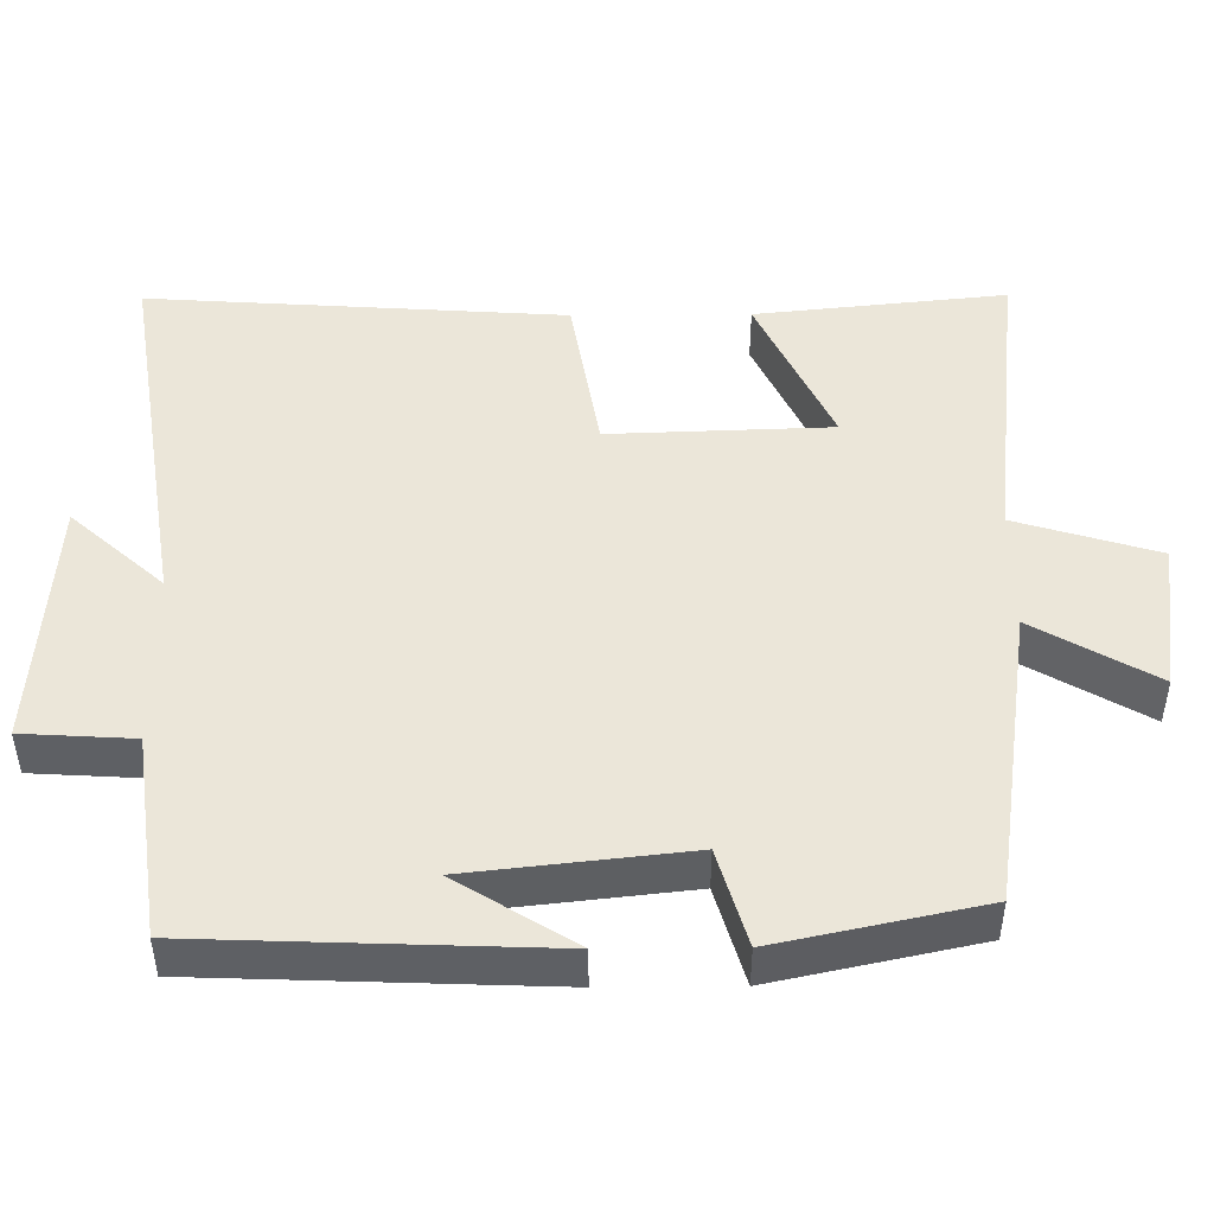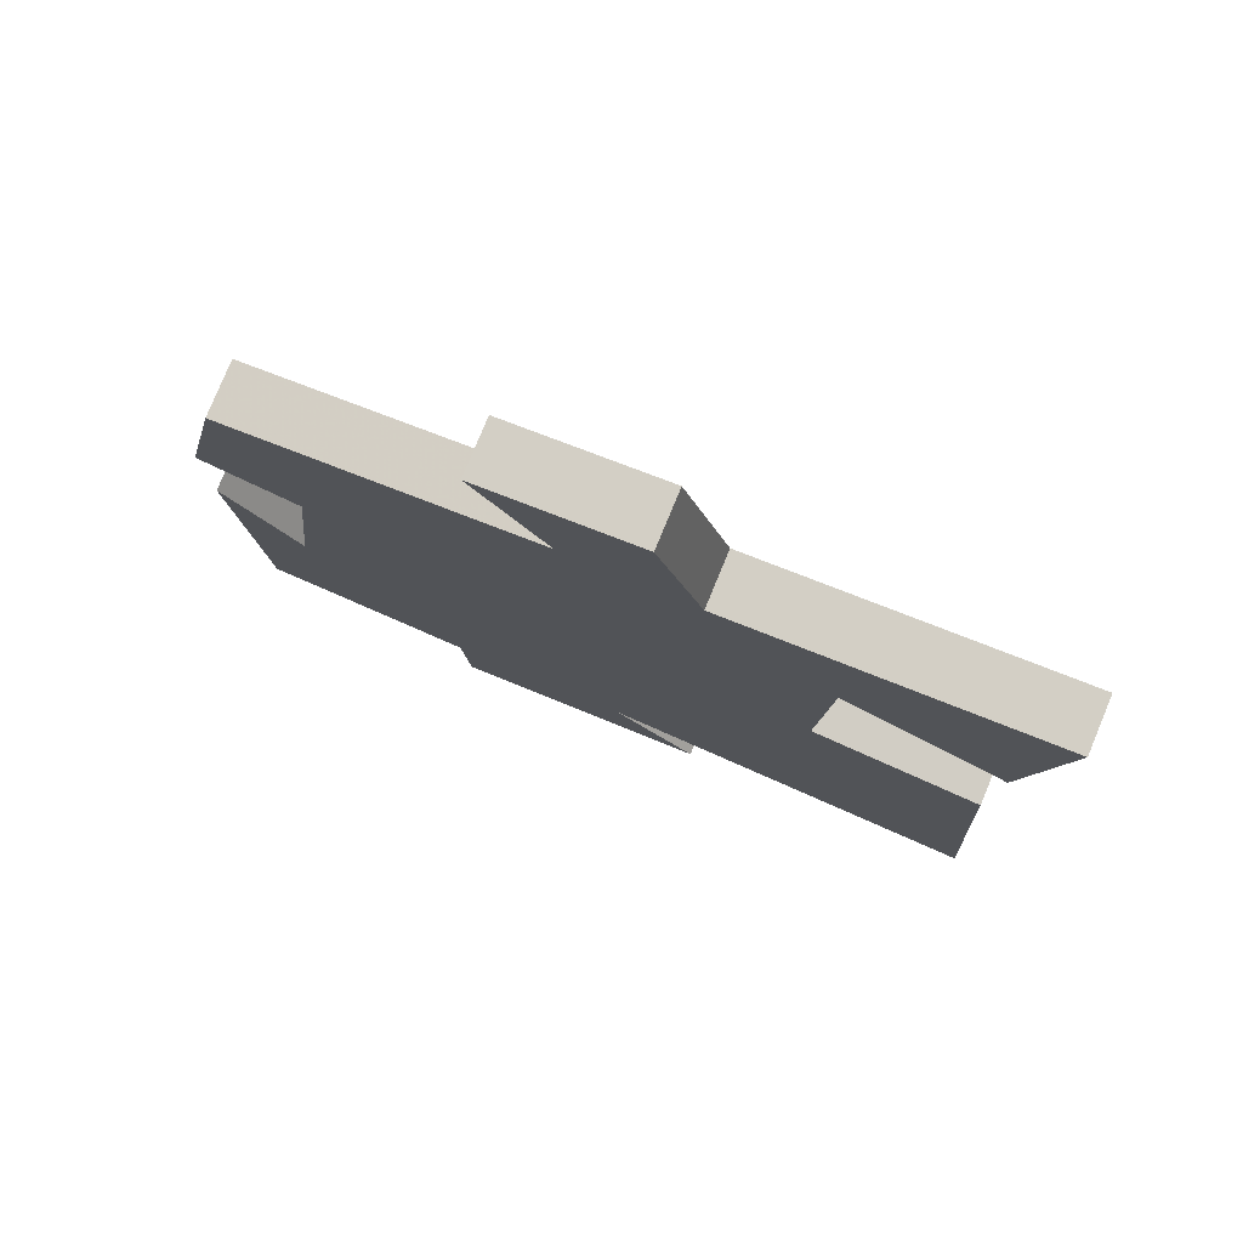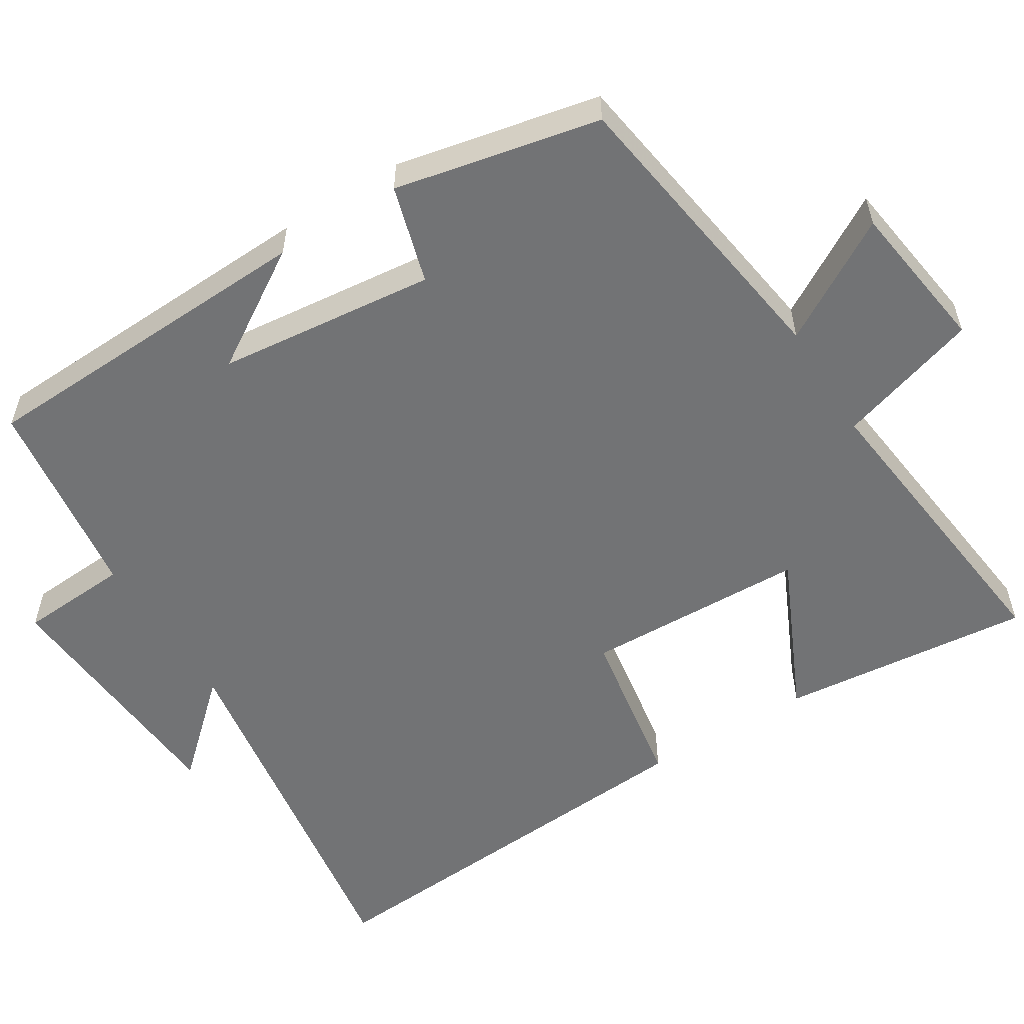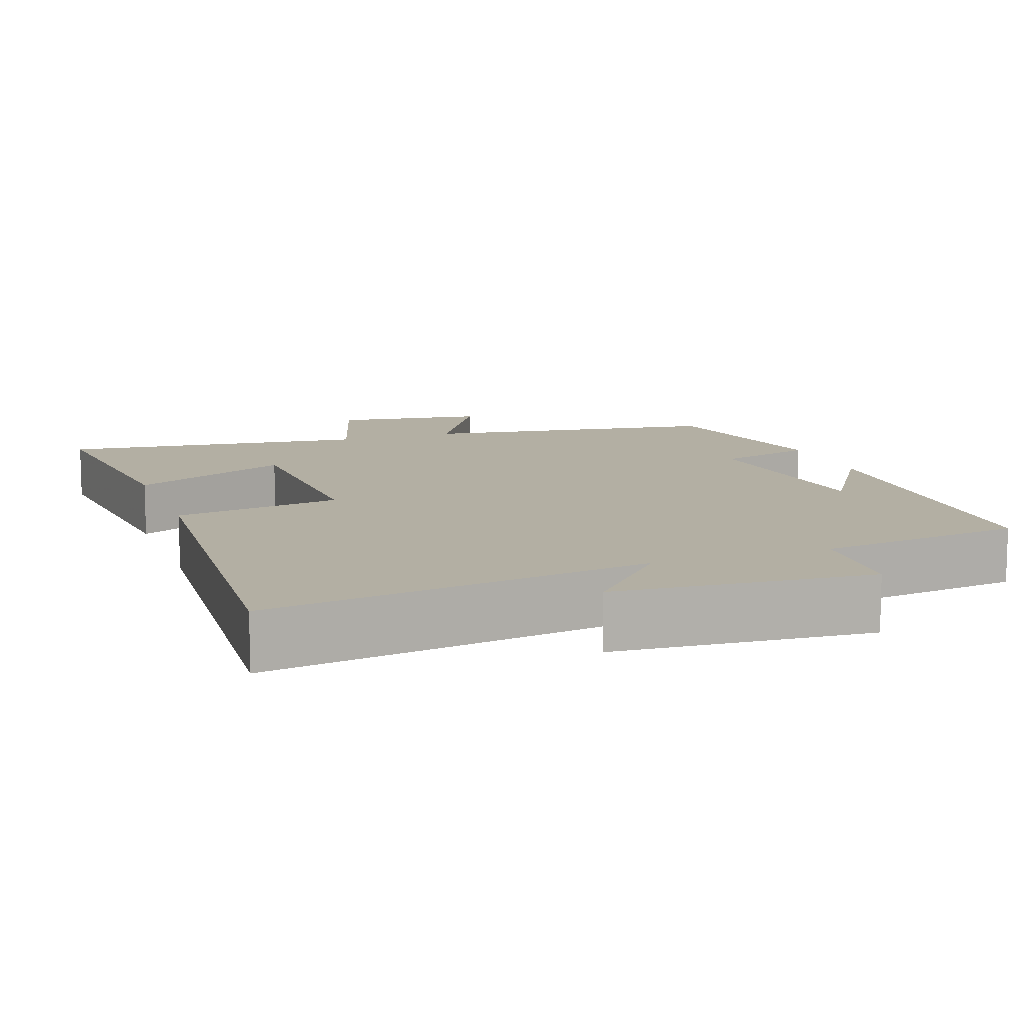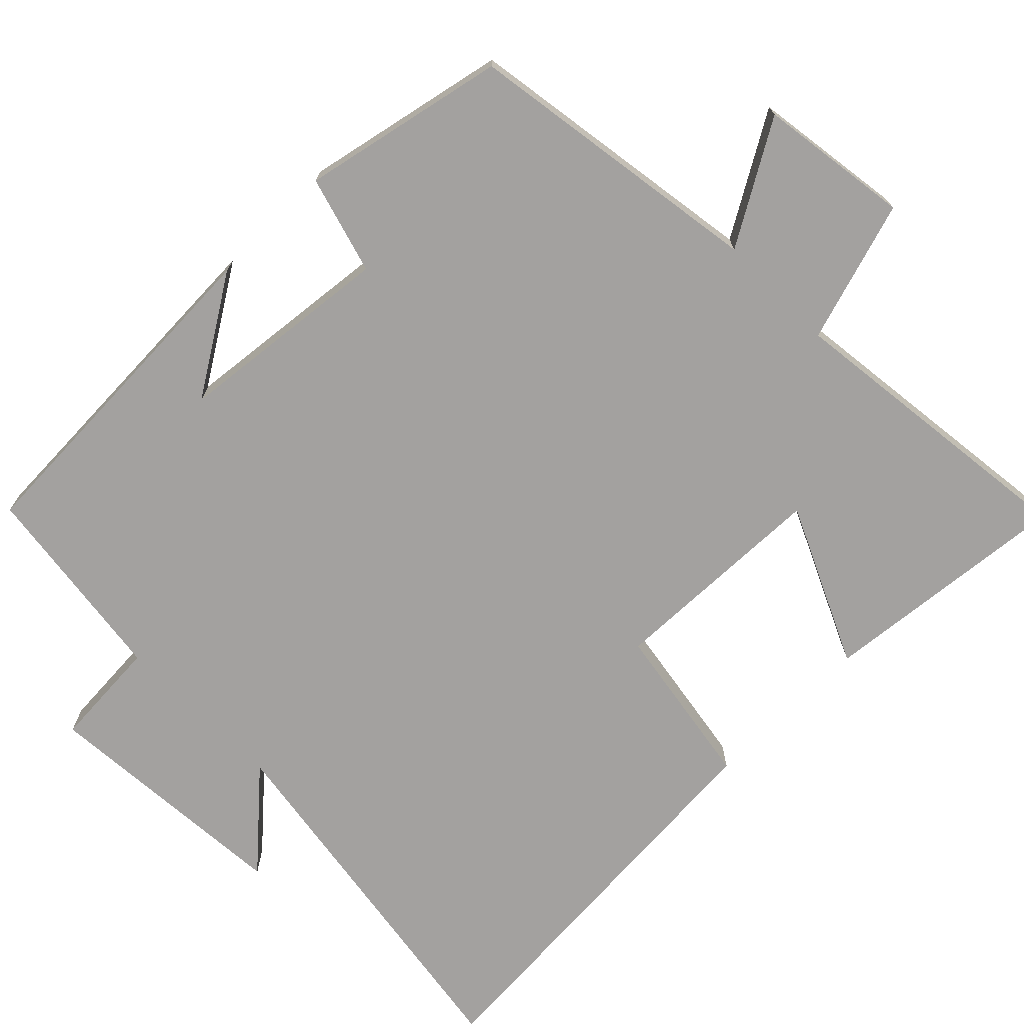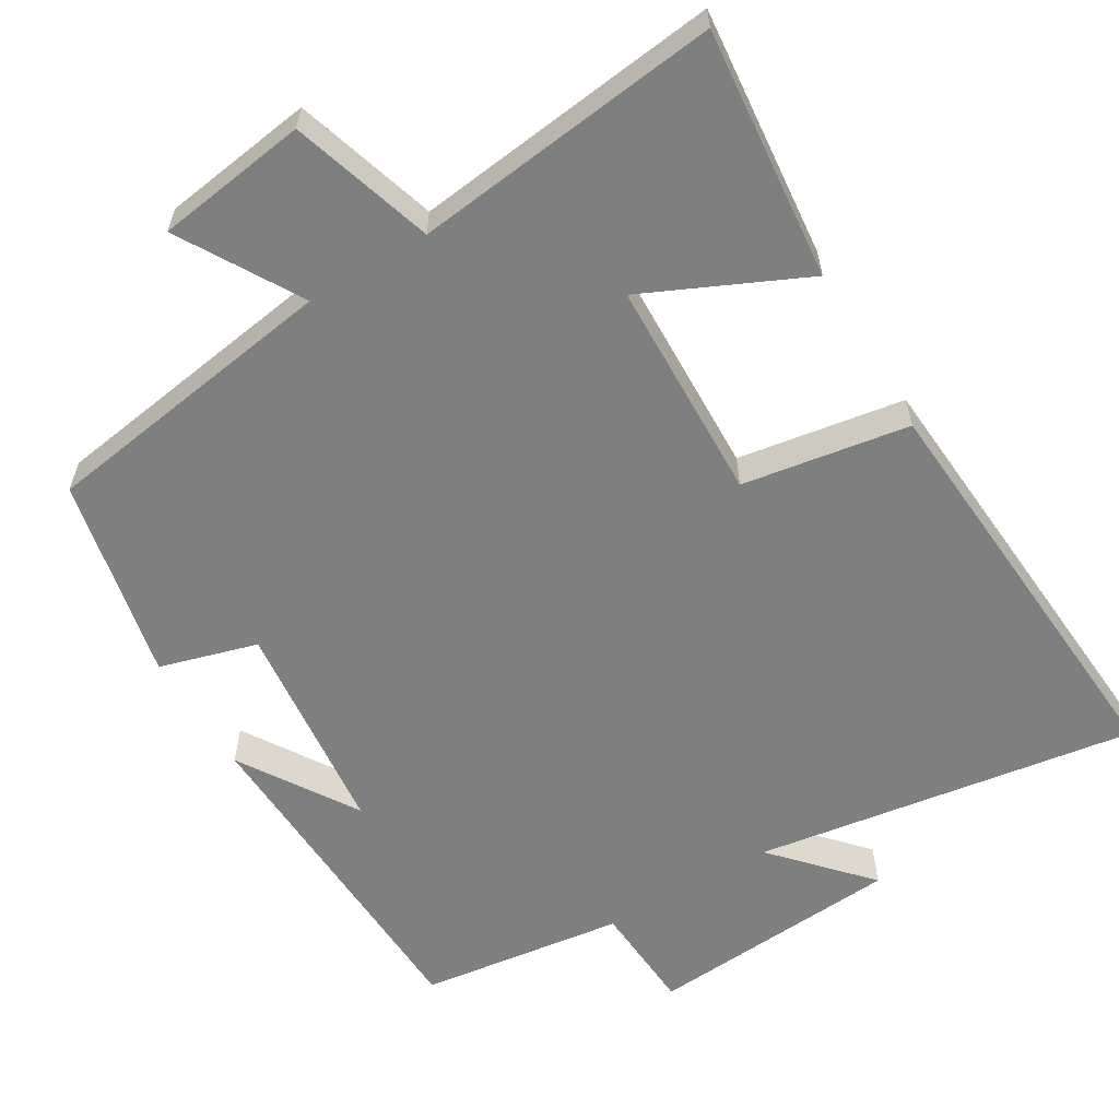
<metadata>
{"format":"obj","ext":"obj","renderer":"f3d","projection":"perspective","resolution":1024,"background":"white","views":[{"elev":47.3,"azim":-90.5,"up":"+Y"},{"elev":80.0,"azim":22.5,"up":"+Z"},{"elev":-55.8,"azim":-58.0,"up":"+Y"},{"elev":11.1,"azim":160.3,"up":"+Y"},{"elev":-72.3,"azim":-45.2,"up":"+Y"},{"elev":-59.6,"azim":31.1,"up":"+Y"}]}
</metadata>
<code>
v -0.442 0.07 0.441
v -0.041 0.07 0.5
v -0.135 0.07 0.661
v 0.067 0.07 0.689
v 0.125 0.07 0.5
v 0.535 0.07 0.547
v 0.5 0.07 0.212
v 0.288 0.07 0.311
v 0.278 0.07 0.015
v 0.5 0.07 -0.022
v 0.538 0.07 -0.579
v 0.029 0.07 -0.5
v 0.14 0.07 -0.623
v -0.2 0.07 -0.647
v -0.209 0.07 -0.5
v -0.482 0.07 -0.463
v -0.5 0.07 -0.003
v -0.402 0.07 -0.159
v -0.37 0.07 0.131
v -0.5 0.07 0.169
v -0.442 0 0.441
v -0.041 0 0.5
v -0.135 0 0.661
v 0.067 0 0.689
v 0.125 0 0.5
v 0.535 0 0.547
v 0.5 0 0.212
v 0.288 0 0.311
v 0.278 0 0.015
v 0.5 0 -0.022
v 0.538 0 -0.579
v 0.029 0 -0.5
v 0.14 0 -0.623
v -0.2 0 -0.647
v -0.209 0 -0.5
v -0.482 0 -0.463
v -0.5 0 -0.003
v -0.402 0 -0.159
v -0.37 0 0.131
v -0.5 0 0.169
f 19 20 1 2
f 18 19 2
f 15 16 17 18
f 15 18 2
f 12 13 14 15
f 12 15 2
f 9 10 11 12
f 8 9 12 2
f 5 6 7 8
f 5 8 2 3
f 3 4 5
f 22 21 40 39
f 22 39 38
f 38 37 36 35
f 22 38 35
f 35 34 33 32
f 22 35 32
f 32 31 30 29
f 22 32 29 28
f 28 27 26 25
f 23 22 28 25
f 25 24 23
f 1 21 22 2
f 2 22 23 3
f 3 23 24 4
f 4 24 25 5
f 5 25 26 6
f 6 26 27 7
f 7 27 28 8
f 8 28 29 9
f 9 29 30 10
f 10 30 31 11
f 11 31 32 12
f 12 32 33 13
f 13 33 34 14
f 14 34 35 15
f 15 35 36 16
f 16 36 37 17
f 17 37 38 18
f 18 38 39 19
f 19 39 40 20
f 20 40 21 1

</code>
